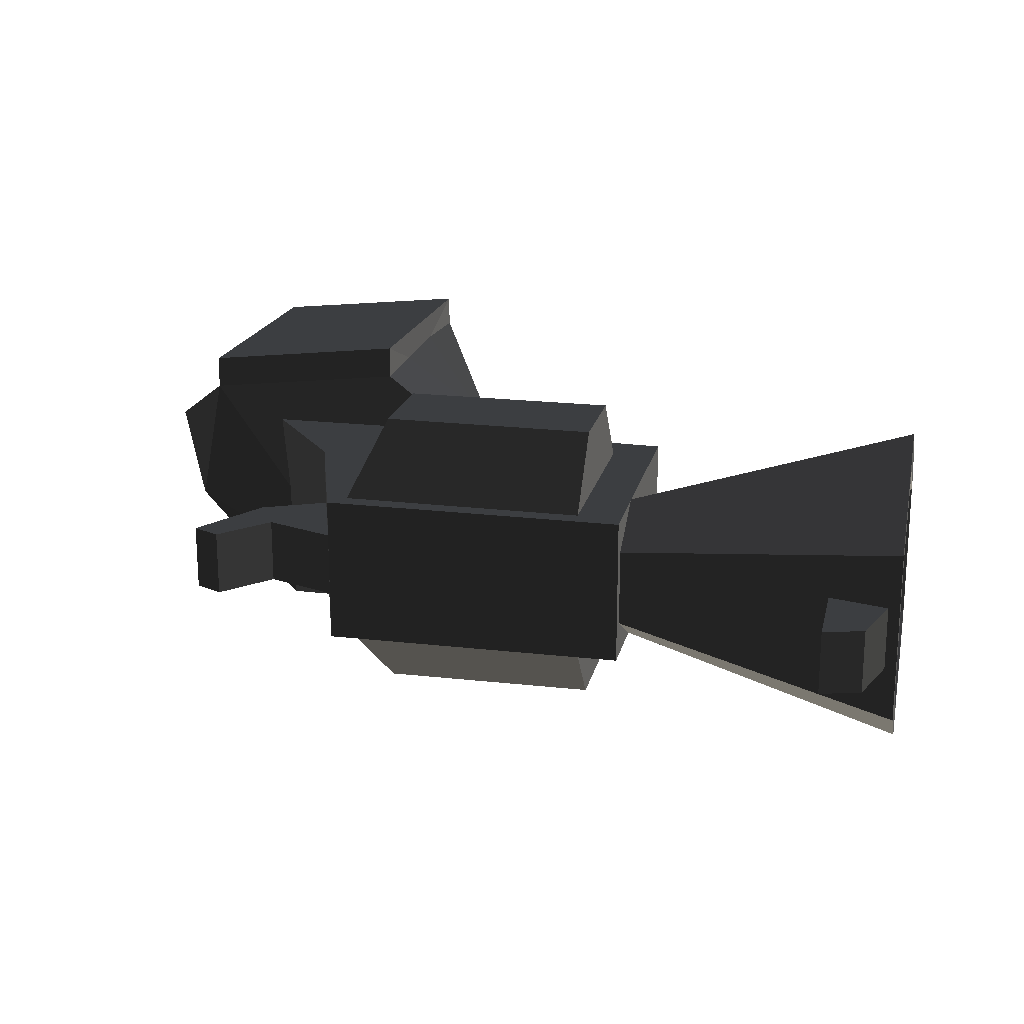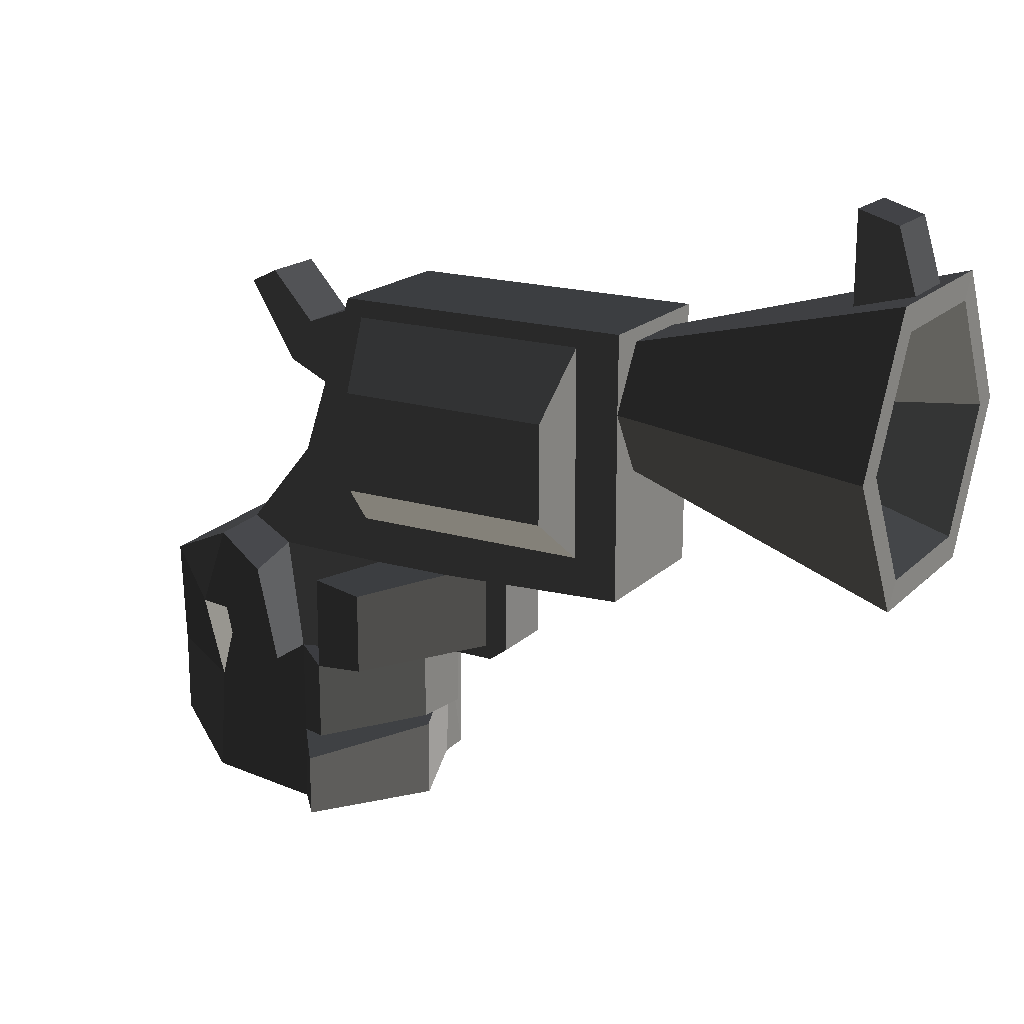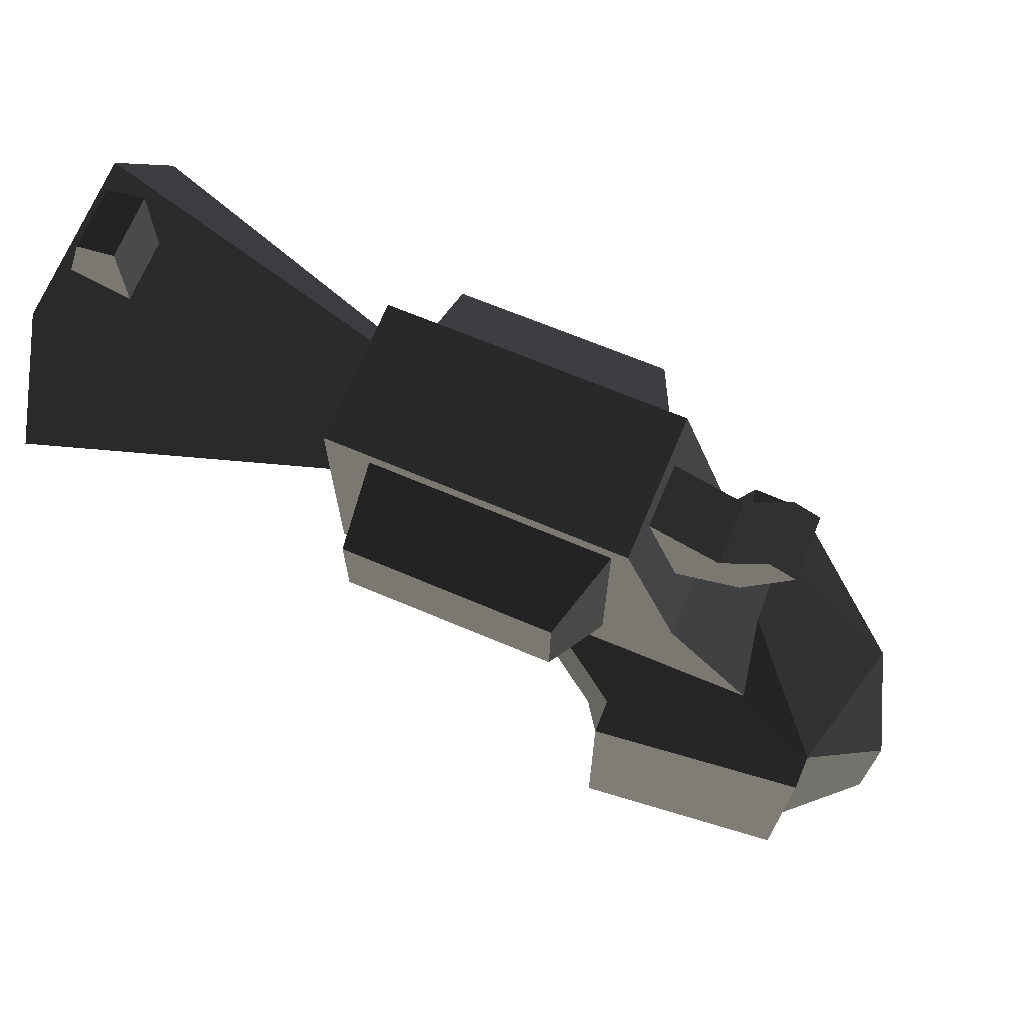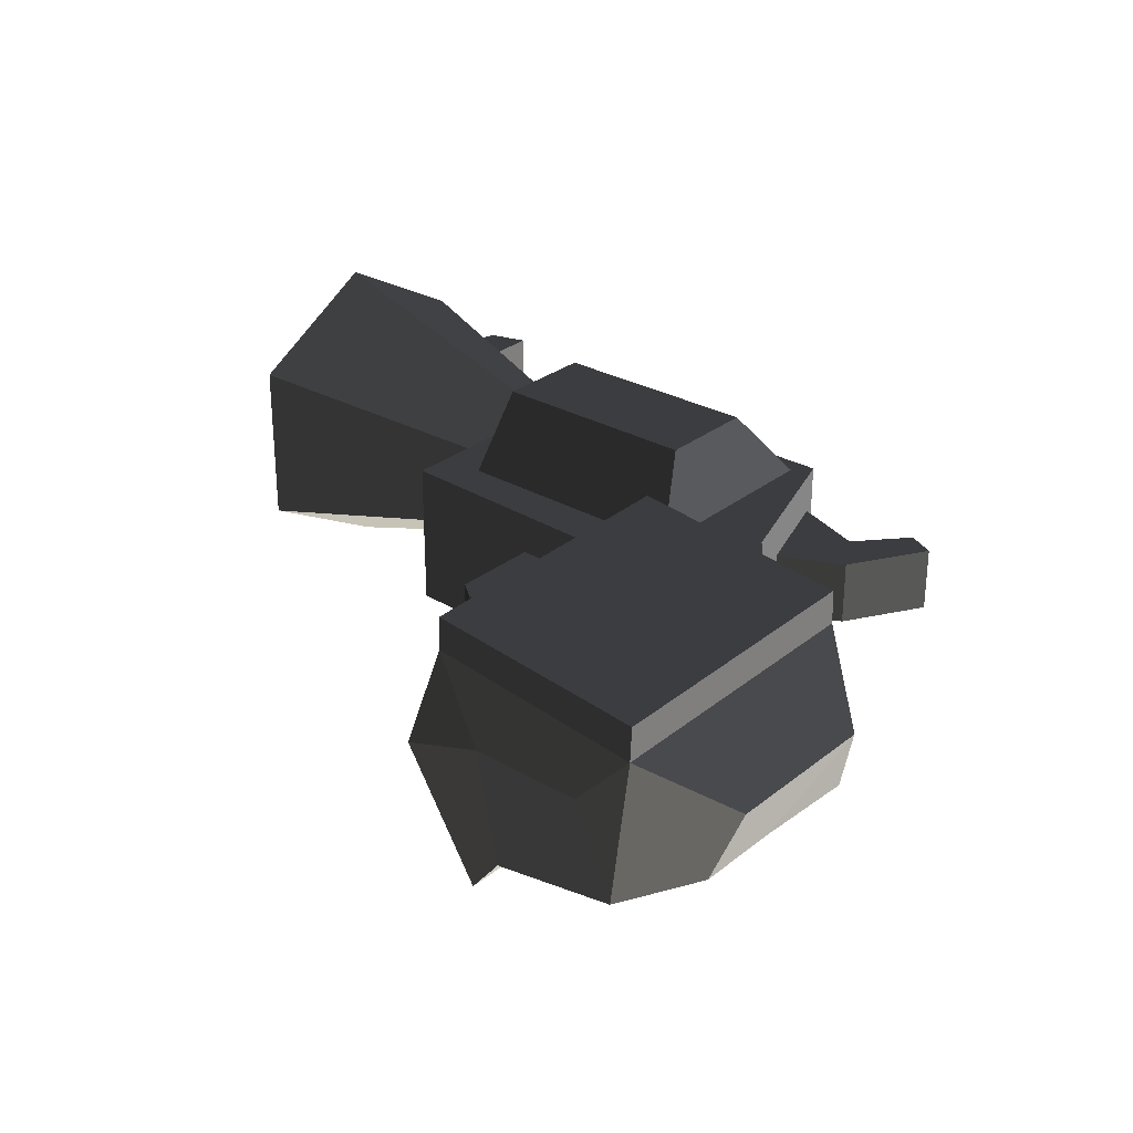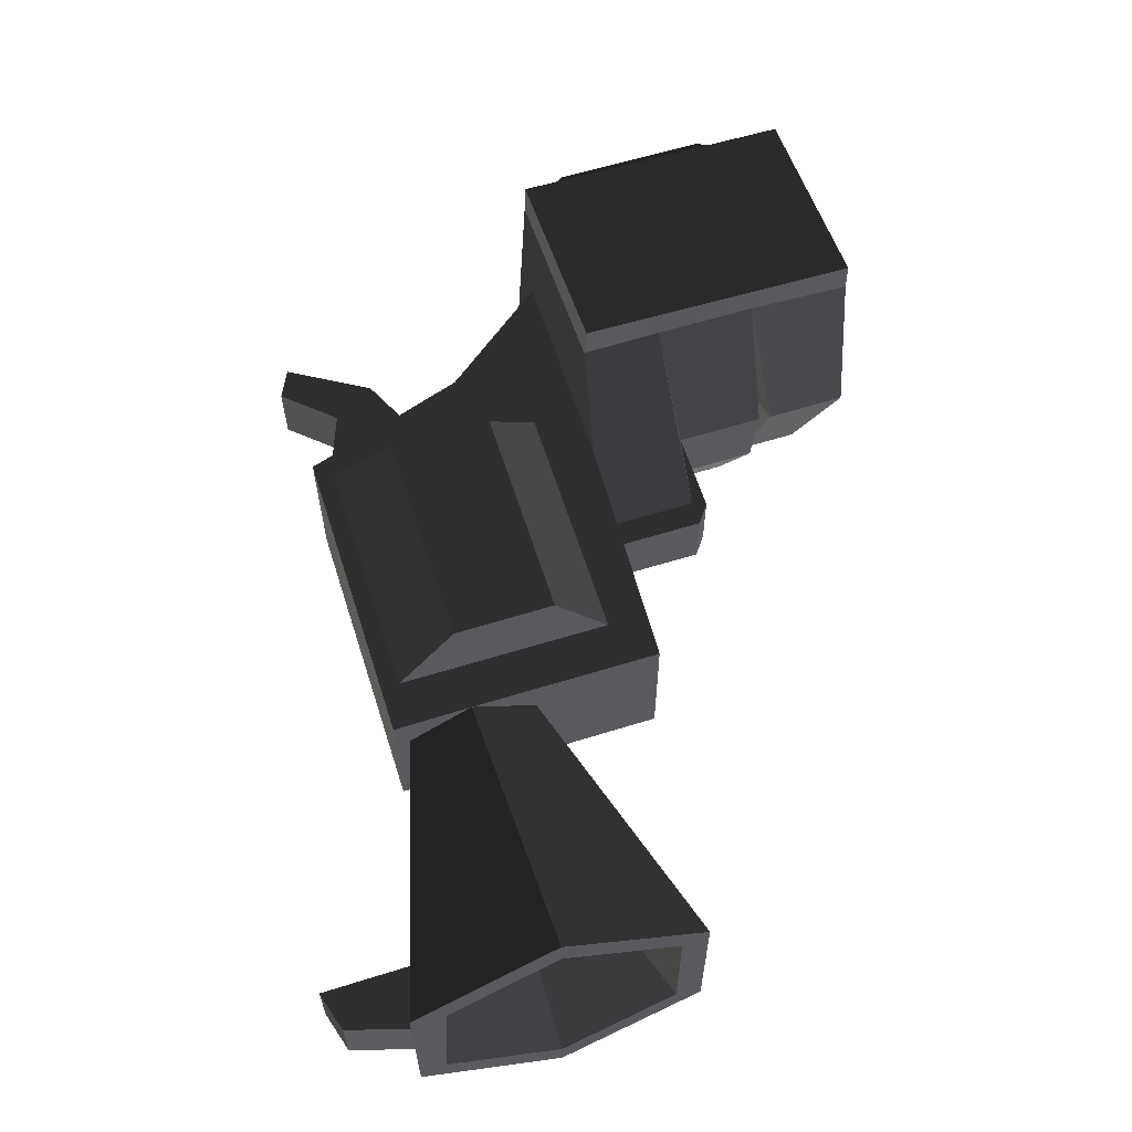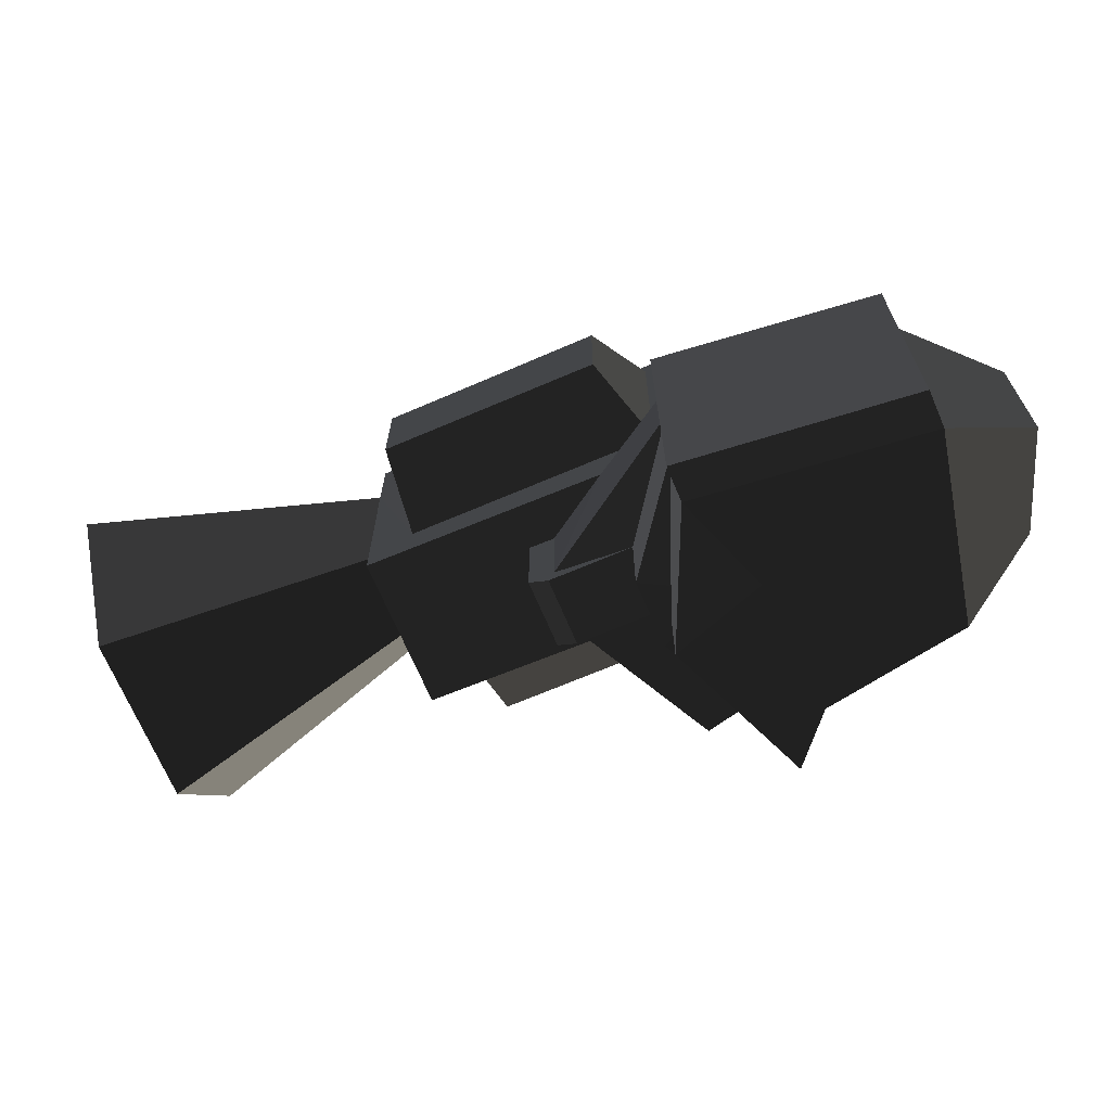
<metadata>
{"format":"obj","ext":"obj","renderer":"f3d","projection":"perspective","resolution":1024,"background":"white","views":[{"elev":19.4,"azim":-167.5,"up":"+Z"},{"elev":18.4,"azim":-149.7,"up":"+Y"},{"elev":69.9,"azim":22.7,"up":"+Y"},{"elev":28.9,"azim":40.6,"up":"+Z"},{"elev":61.2,"azim":-107.6,"up":"+Z"},{"elev":-69.3,"azim":23.1,"up":"+Y"}]}
</metadata>
<code>
v -0.1845 0.2022 -0.1236
v -0.0296 0.1217 -0.0823
v -0.1834 0.1984 -0.1892
v -0.1834 0.1984 -0.1892
v -0.1463 0.1042 -0.1832
v -0.1463 0.1042 -0.1832
v -0.2423 0.1666 -0.2025
v -0.1862 0.1051 -0.1921
v -0.1845 0.2022 -0.1236
v -0.2307 0.1752 -0.1235
v -0.2671 0.0589 -0.15
v -0.272 0.0628 -0.2097
v -0.2003 0.0585 -0.1962
v -0.1862 0.1051 -0.1921
v -0.2671 0.0589 -0.15
v -0.2079 0.0542 -0.139
v -0.1924 0.1028 -0.1346
v -0.1862 0.1051 -0.1921
v -0.1586 0.1038 -0.1262
v -0.1463 0.1042 -0.1832
v -0.1237 -0.0174 -0.1231
v -0.1237 -0.0174 -0.1231
v -0.1924 0.1028 -0.1346
v -0.2079 0.0542 -0.139
v -0.2671 0.0589 -0.15
v -0.2674 -0.0514 -0.1502
v -0.2654 -0.1412 -0.1498
v -0.1144 -0.1438 -0.123
v -0.0296 -0.0994 -0.0764
v -0.0296 -0.0038 -0.0764
v -0.0296 0.1217 -0.0823
v -0.1463 0.1042 -0.1832
v 0.011 0.0791 0.0184
v 0.011 0.0791 0.0184
v -0.0701 0.1517 0.0815
v -0.0701 0.1517 0.0815
v -0.1819 0.1986 -0.0386
v -0.1845 0.2022 -0.1236
v -0.2634 0.298 -0.1241
v -0.2634 0.298 -0.1241
v -0.3444 0.2249 -0.1239
v -0.2307 0.1752 -0.1235
v -0.3261 0.4868 -0.1242
v -0.3442 0.4664 -0.1242
v -0.3783 0.4009 -0.2055
v -0.3787 0.2871 -0.2052
v -0.6233 0.4 -0.2046
v -0.6233 0.2871 -0.205
v -0.6238 0.2254 -0.1237
v -0.3444 0.2249 -0.1239
v -0.6233 0.4 -0.2046
v -0.6232 0.4663 -0.1234
v -0.3783 0.4009 -0.2055
v -0.3442 0.4664 -0.1242
v -0.3261 0.4868 -0.1242
v -0.6748 0.4868 -0.1233
v -0.6747 0.3977 -0.1242
v -0.6238 0.2254 -0.1237
v -0.6748 0.4707 -0.0824
v -0.6748 0.4707 -0.0824
v -0.9979 0.5578 -0.1347
v -0.9979 0.3977 -0.2269
v -0.9981 0.5286 -0.1172
v -0.9981 0.3977 -0.1925
v -0.9979 0.5583 0.0602
v -0.9981 0.5291 0.0422
v -0.6748 0.4707 -0.0824
v -0.6747 0.4709 0.0063
v -0.6748 0.4868 -0.1233
v -0.6748 0.4868 0.046
v -0.6747 0.3982 0.0469
v -0.6747 0.3982 0.0469
v -0.9979 0.3981 0.1495
v -0.9979 0.5583 0.0602
v -0.9981 0.3981 0.1151
v -0.9981 0.5291 0.0422
v -0.9979 0.238 0.0573
v -0.9981 0.2672 0.0398
v -0.6747 0.3982 0.0469
v -0.6747 0.3252 0.005
v -0.6747 0.1824 0.0461
v -0.6747 0.1824 0.0461
v -0.6238 0.2254 0.0464
v -0.6238 0.2254 0.0464
v -0.6748 0.4868 0.046
v -0.6232 0.4663 0.0461
v -0.6233 0.4 0.1273
v -0.6233 0.2871 0.1277
v -0.3442 0.4664 0.0469
v -0.3783 0.4009 0.1282
v -0.6748 0.4868 0.046
v -0.3261 0.4868 0.0469
v -0.6748 0.4868 -0.1233
v -0.3261 0.4868 -0.1242
v -0.2634 0.298 -0.1241
v -0.2634 0.298 0.0468
v -0.3444 0.2249 0.0466
v -0.3442 0.4664 0.0469
v -0.3787 0.2871 0.1279
v -0.3783 0.4009 0.1282
v -0.6233 0.2871 0.1277
v -0.6233 0.4 0.1273
v -0.3444 0.2249 0.0466
v -0.6238 0.2254 0.0464
v -0.406 0.1717 0.0465
v -0.6747 0.1824 0.0461
v -0.2634 0.298 0.0468
v -0.1647 0.1718 0.0463
v -0.3103 0.1531 0.1094
v -0.3103 0.1531 0.1094
v -0.0701 0.1517 0.0815
v -0.0701 0.1517 0.0815
v -0.1819 0.1986 -0.0386
v -0.1819 0.1986 -0.0386
v -0.2634 0.298 0.0468
v -0.2634 0.298 -0.1241
v -0.6238 0.2254 -0.1237
v -0.6747 0.1824 -0.1234
v -0.6747 0.3977 -0.1242
v -0.6747 0.3977 -0.1242
v -0.6747 0.3249 -0.0837
v -0.6747 0.3249 -0.0837
v -0.9979 0.3977 -0.2269
v -0.9979 0.2374 -0.1378
v -0.9979 0.238 0.0573
v -0.6747 0.3252 0.005
v -0.6747 0.1824 0.0461
v -0.6747 0.1824 -0.1234
v -0.5066 0.1755 -0.0007
v -0.5064 0.1754 -0.0754
v -0.406 0.1717 0.0465
v -0.4786 0.1738 -0.0005
v -0.4786 0.0742 -0.0005
v -0.4786 0.0742 -0.0005
v -0.5067 0.0742 -0.0005
v -0.5066 0.1755 -0.0007
v -0.5066 0.0742 -0.0755
v -0.5064 0.1754 -0.0754
v -0.4785 0.0741 -0.0754
v -0.4786 0.1739 -0.0753
v -0.4537 0.1739 -0.1237
v -0.4537 0.1739 -0.1237
v -0.6747 0.1824 -0.1234
v -0.5064 0.1754 -0.0754
v -0.3444 0.2249 -0.1239
v -0.6238 0.2254 -0.1237
v -0.3614 0.1733 -0.1235
v -0.2307 0.1752 -0.1235
v -0.3614 0.0593 -0.1218
v -0.2671 0.0589 -0.15
v -0.3277 0.0627 -0.204
v -0.3277 0.0627 -0.204
v -0.3277 -0.0265 -0.204
v -0.2674 -0.0514 -0.1502
v -0.3928 -0.0342 -0.0751
v -0.3144 -0.0515 -0.0378
v -0.3928 -0.0406 -0.0004
v -0.3928 -0.0406 -0.0004
v -0.3113 -0.052 0.1119
v -0.3113 -0.052 0.1119
v -0.3724 -0.0651 -0.0376
v -0.3724 -0.0651 -0.0376
v -0.3102 -0.0603 -0.204
v -0.2674 -0.0514 -0.1502
v -0.3102 -0.1312 -0.204
v -0.2654 -0.1412 -0.1498
v -0.3724 -0.0651 -0.0376
v -0.3724 -0.1566 -0.0373
v -0.2734 -0.161 -0.0025
v -0.2654 -0.1412 -0.1498
v -0.31 -0.1705 0.1034
v -0.31 -0.1705 0.1034
v -0.3724 -0.0651 -0.0376
v -0.3113 -0.052 0.1119
v -0.3097 -0.1697 0.14
v -0.3097 -0.1697 0.14
v -0.0702 -0.1693 0.1148
v -0.0703 -0.1713 0.0771
v -0.1464 -0.1599 -0.0038
v -0.2734 -0.161 -0.0025
v -0.1144 -0.1438 -0.123
v -0.2654 -0.1412 -0.1498
v -0.0703 -0.1713 0.0771
v -0.0703 -0.1713 0.0771
v 0.011 -0.0994 0.0184
v -0.0296 -0.0994 -0.0764
v 0.011 0.0791 0.0184
v -0.0296 -0.0038 -0.0764
v -0.0703 -0.1713 0.0771
v -0.0701 0.1517 0.0815
v -0.0702 -0.1693 0.1148
v -0.0703 0.1502 0.1197
v -0.3099 0.1505 0.1469
v -0.3103 0.1531 0.1094
v -0.3113 0.063 0.1119
v -0.3113 0.063 0.1119
v -0.4786 0.0742 -0.0005
v -0.406 0.1717 0.0465
v -0.3928 0.0585 -0.0007
v -0.3928 0.0585 -0.0007
v -0.3113 -0.052 0.1119
v -0.3928 -0.0406 -0.0004
v -0.3099 0.1505 0.1469
v -0.3097 -0.1697 0.14
v -0.0703 0.1502 0.1197
v -0.0702 -0.1693 0.1148
v -0.9981 0.2672 0.0398
v -0.9981 0.2667 -0.1197
v -0.9979 0.238 0.0573
v -0.9979 0.2374 -0.1378
v -0.9979 0.3977 -0.2269
v -0.9981 0.3977 -0.1925
v -0.9075 0.3983 -0.1605
v -0.9075 0.3012 -0.1042
v -0.9981 0.5286 -0.1172
v -0.9075 0.5 -0.1002
v -0.9981 0.5291 0.0422
v -0.9075 0.5006 0.0253
v -0.9981 0.3981 0.1151
v -0.9075 0.3977 0.0783
v -0.9075 0.3983 -0.1605
v -0.9075 0.5 -0.1002
v -0.9075 0.302 0.0217
v -0.9075 0.3012 -0.1042
v -0.9981 0.2672 0.0398
v -0.9981 0.2667 -0.1197
v -0.9075 0.3977 0.0783
v -0.9981 0.3981 0.1151
v -0.3928 0.0585 -0.0007
v -0.3928 0.0585 -0.0753
v -0.3928 -0.0406 -0.0004
v -0.3928 -0.0342 -0.0751
v -0.3277 -0.0265 -0.204
v -0.3277 0.0627 -0.204
v -0.4006 0.0794 -0.2283
v -0.4785 0.0741 -0.0754
v -0.4006 0.1705 -0.2283
v -0.4537 0.1739 -0.1237
v -0.3278 0.1694 -0.2036
v -0.3614 0.1733 -0.1235
v -0.4006 0.0794 -0.2283
v -0.3277 0.0627 -0.204
v -0.3614 0.0593 -0.1218
v -0.3614 0.1733 -0.1235
v -0.3928 0.0585 -0.0007
v -0.4786 0.0742 -0.0005
v -0.4848 0.0584 -0.0006
v -0.5067 0.0742 -0.0005
v -0.3928 0.0585 -0.0753
v -0.4849 0.0584 -0.0753
v -0.4785 0.0741 -0.0754
v -0.5066 0.0742 -0.0755
v -0.5067 0.0742 -0.0005
v -0.4848 0.0584 -0.0006
v -0.321 0.4699 -0.0011
v -0.2822 0.3555 -0.0011
v -0.2386 0.4393 -0.0011
v -0.2101 0.3901 -0.0011
v -0.321 0.4699 -0.0756
v -0.2386 0.4393 -0.0756
v -0.2822 0.3555 -0.0756
v -0.2101 0.3901 -0.0756
v -0.2822 0.3555 -0.0011
v -0.2101 0.3901 -0.0011
v -0.1564 0.4795 -0.0011
v -0.1564 0.4795 -0.0756
v -0.1886 0.4953 -0.0756
v -0.2386 0.4393 -0.0756
v -0.1886 0.4953 -0.0011
v -0.2386 0.4393 -0.0011
v -0.1564 0.4795 -0.0011
v -0.2101 0.3901 -0.0011
v -0.1886 0.4953 -0.0756
v -0.1564 0.4795 -0.0756
v -0.9644 0.6246 -0.0744
v -0.9192 0.6379 -0.0744
v -0.9856 0.5536 -0.0744
v -0.9192 0.5332 -0.0744
v -0.9192 0.5332 -0.0029
v -0.9192 0.6379 -0.0029
v -0.9644 0.6246 -0.0029
v -0.9644 0.6246 -0.0744
v -0.9192 0.5332 -0.0029
v -0.9856 0.5536 -0.0029
v -0.9856 0.5536 -0.0744
v -0.9644 0.6246 -0.0744
g Group_001
f 1 2 3
f 3 2 5
f 3 5 8 7
f 3 7 10 9
f 10 7 12 11
f 12 7 14 13
f 12 13 16 15
f 16 13 18 17
f 17 18 20 19
f 19 20 21
f 19 21 24 23
f 24 21 26 25
f 26 21 28 27
f 28 21 30 29
f 30 21 32 31
f 30 31 33
f 33 31 35
f 35 31 38 37
f 37 38 39
f 39 38 42 41
f 39 41 44 43
f 44 41 46 45
f 45 46 48 47
f 48 46 50 49
f 48 49 52 51
f 51 52 54 53
f 54 52 56 55
f 56 52 58 57
f 56 57 59
f 59 57 62 61
f 61 62 64 63
f 61 63 66 65
f 61 65 68 67
f 67 68 70 69
f 70 68 71
f 71 68 74 73
f 73 74 76 75
f 73 75 78 77
f 73 77 80 79
f 79 80 81
f 79 81 83
f 79 83 86 85
f 86 83 88 87
f 86 87 90 89
f 86 89 92 91
f 91 92 94 93
f 94 92 96 95
f 96 92 98 97
f 97 98 100 99
f 99 100 102 101
f 99 101 104 103
f 103 104 106 105
f 103 105 108 107
f 108 105 109
f 108 109 111
f 108 111 113
f 108 113 116 115
g Group_002
f 117 118 119
f 119 118 121
f 119 121 124 123
f 124 121 126 125
f 126 121 128 127
f 127 128 130 129
f 127 129 132 131
f 131 132 133
f 133 132 136 135
f 135 136 138 137
f 137 138 140 139
f 139 140 141
f 141 140 144 143
f 141 143 146 145
f 141 145 148 147
f 147 148 150 149
f 149 150 151
f 151 150 154 153
f 153 154 156 155
f 155 156 157
f 157 156 159
f 159 156 161
f 161 156 164 163
f 163 164 166 165
f 163 165 168 167
f 168 165 170 169
f 168 169 171
f 168 171 174 173
f 174 171 175
f 175 171 178 177
f 178 171 180 179
f 179 180 182 181
f 179 181 183
f 183 181 186 185
f 185 186 188 187
f 185 187 190 189
f 189 190 192 191
f 192 190 194 193
f 193 194 195
f 195 194 198 197
f 195 197 199
f 195 199 202 201
f 195 201 204 203
f 203 204 206 205
g Group_003
f 207 208 210 209
f 210 208 212 211
f 212 208 214 213
f 212 213 216 215
f 215 216 218 217
f 217 218 220 219
f 220 218 222 221
f 220 221 224 223
f 223 224 226 225
f 223 225 228 227
g Group_004
f 229 230 232 231
f 232 230 234 233
f 234 230 236 235
f 235 236 238 237
f 237 238 240 239
f 237 239 242 241
f 242 239 244 243
g Group_005
f 245 246 248 247
f 245 247 250 249
f 249 250 252 251
f 252 250 254 253
g Group_006
f 255 256 258 257
f 255 257 260 259
f 259 260 262 261
f 261 262 264 263
f 264 262 266 265
f 266 262 268 267
f 267 268 270 269
f 269 270 272 271
f 269 271 274 273
g Group_007
f 275 276 278 277
f 278 276 280 279
f 280 276 282 281
f 280 281 284 283
f 284 281 286 285

</code>
